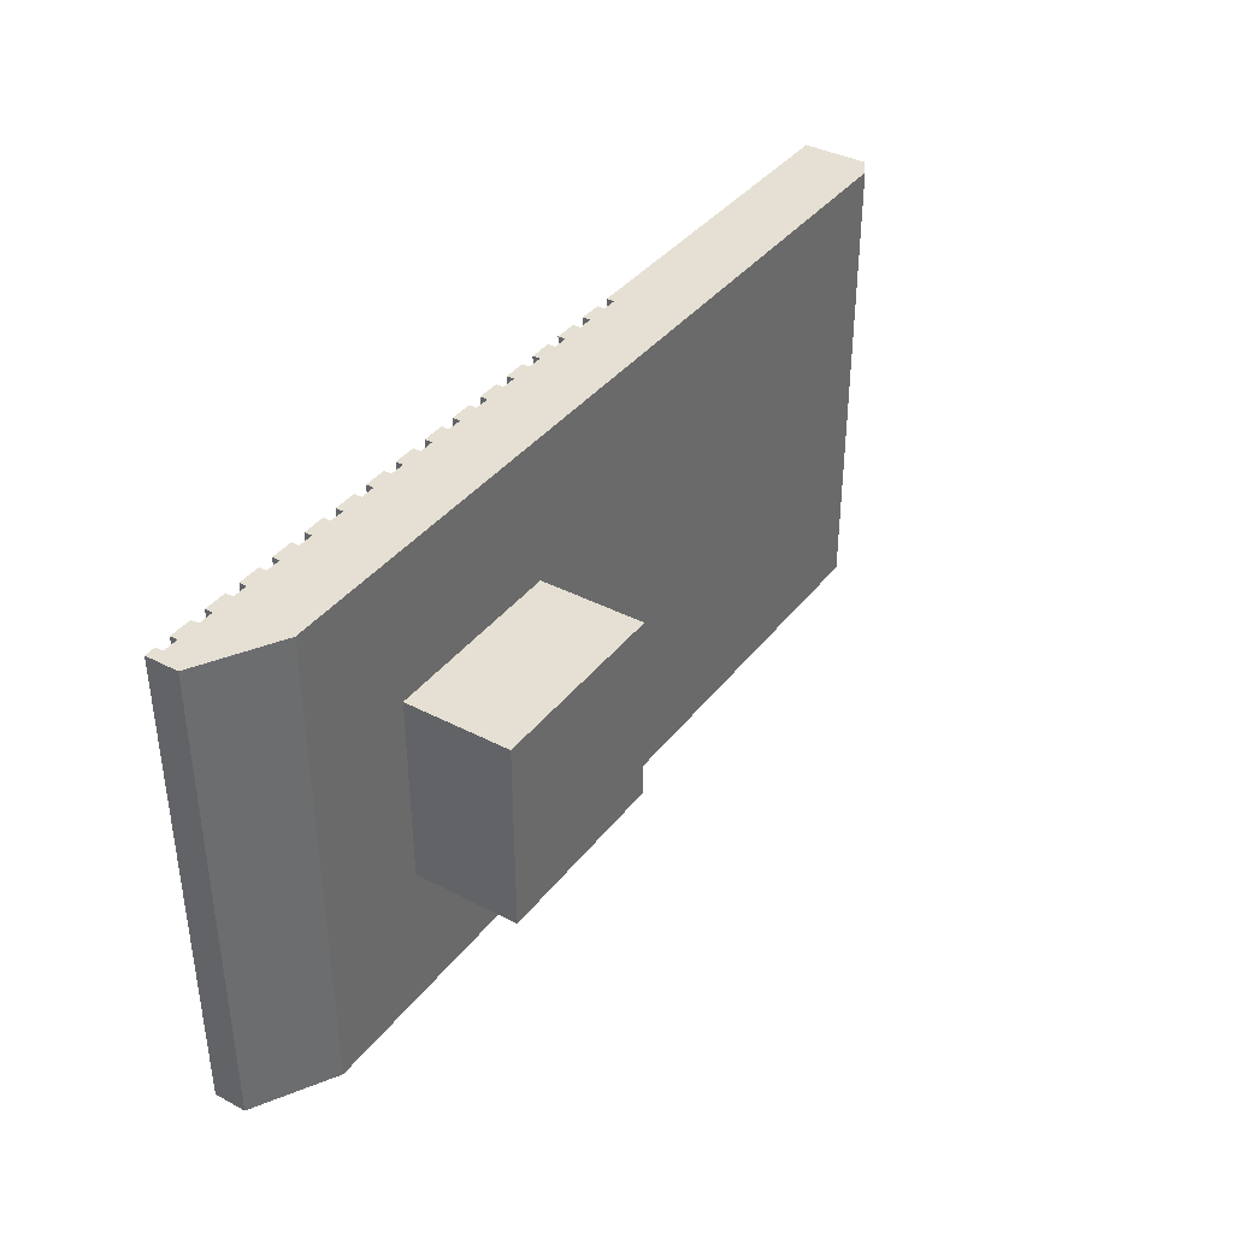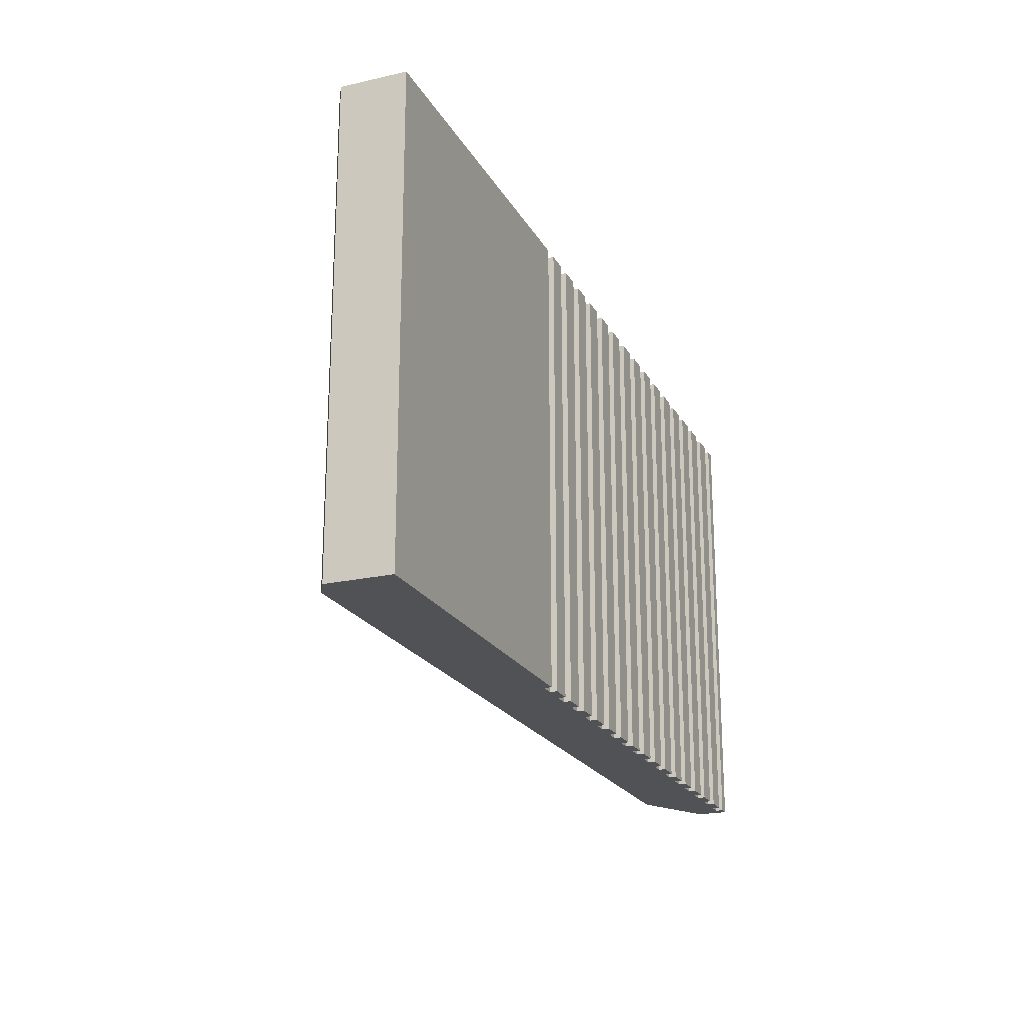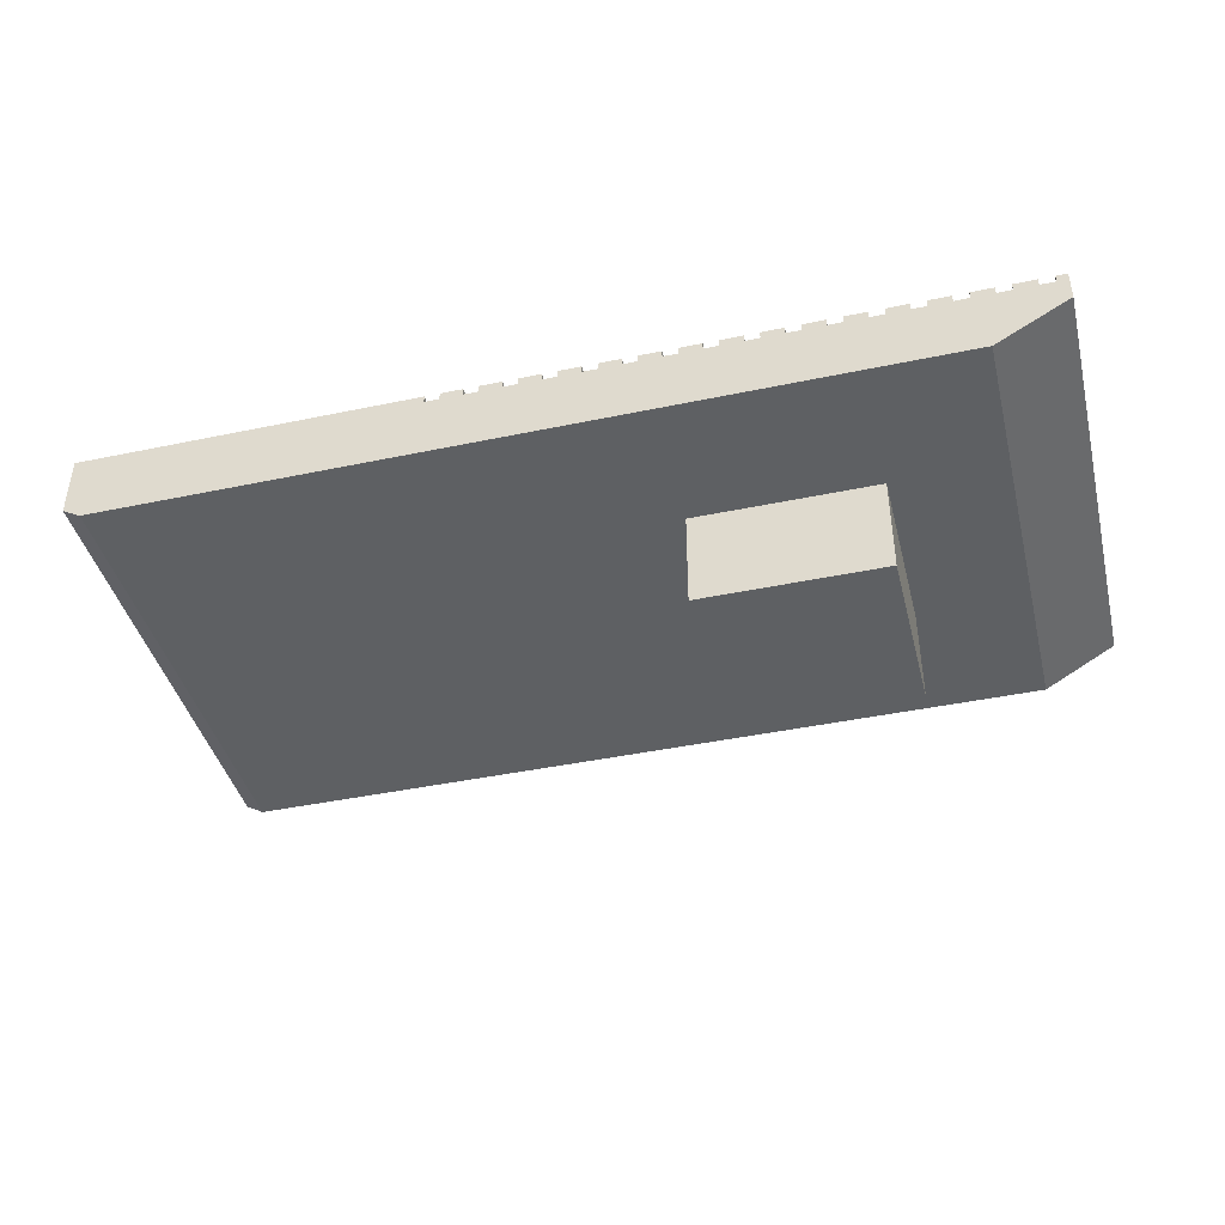
<metadata>
{"format":"obj","ext":"obj","renderer":"f3d","projection":"perspective","resolution":1024,"background":"white","views":[{"elev":38.2,"azim":123.4,"up":"+Y"},{"elev":-21.2,"azim":-68.0,"up":"+Y"},{"elev":-42.3,"azim":14.1,"up":"+Z"}]}
</metadata>
<code>
g body_1
v 0.0196 -0.0125 0.004
v 0.0196 0.0125 0.004
v 0.0184 0.0125 0.004
v 0.0184 -0.0125 0.004
v 0.0184 -0.0125 0.004
v 0.0184 0.0125 0.004
v 0.0184 0.0125 0.0036
v 0.0184 -0.0125 0.0036
v 0.0176 -0.0125 0.0036
v 0.0184 -0.0125 0.0036
v 0.0184 0.0125 0.0036
v 0.0176 0.0125 0.0036
v 0.0176 0.0125 0.004
v 0.0176 -0.0125 0.004
v 0.0176 -0.0125 0.0036
v 0.0176 0.0125 0.0036
v 0.0164 -0.0125 0.004
v 0.0176 -0.0125 0.004
v 0.0176 0.0125 0.004
v 0.0164 0.0125 0.004
v 0.0164 -0.0125 0.004
v 0.0164 0.0125 0.004
v 0.0164 0.0125 0.0036
v 0.0164 -0.0125 0.0036
v 0.0156 -0.0125 0.0036
v 0.0164 -0.0125 0.0036
v 0.0164 0.0125 0.0036
v 0.0156 0.0125 0.0036
v 0.0156 0.0125 0.004
v 0.0156 -0.0125 0.004
v 0.0156 -0.0125 0.0036
v 0.0156 0.0125 0.0036
v 0.0144 -0.0125 0.004
v 0.0156 -0.0125 0.004
v 0.0156 0.0125 0.004
v 0.0144 0.0125 0.004
v 0.0144 -0.0125 0.004
v 0.0144 0.0125 0.004
v 0.0144 0.0125 0.0036
v 0.0144 -0.0125 0.0036
v 0.0136 -0.0125 0.0036
v 0.0144 -0.0125 0.0036
v 0.0144 0.0125 0.0036
v 0.0136 0.0125 0.0036
v 0.0136 0.0125 0.004
v 0.0136 -0.0125 0.004
v 0.0136 -0.0125 0.0036
v 0.0136 0.0125 0.0036
v 0.0124 -0.0125 0.004
v 0.0136 -0.0125 0.004
v 0.0136 0.0125 0.004
v 0.0124 0.0125 0.004
v 0.0124 -0.0125 0.004
v 0.0124 0.0125 0.004
v 0.0124 0.0125 0.0036
v 0.0124 -0.0125 0.0036
v 0.0116 -0.0125 0.0036
v 0.0124 -0.0125 0.0036
v 0.0124 0.0125 0.0036
v 0.0116 0.0125 0.0036
v 0.0116 0.0125 0.004
v 0.0116 -0.0125 0.004
v 0.0116 -0.0125 0.0036
v 0.0116 0.0125 0.0036
v 0.0104 -0.0125 0.004
v 0.0116 -0.0125 0.004
v 0.0116 0.0125 0.004
v 0.0104 0.0125 0.004
v 0.0104 -0.0125 0.004
v 0.0104 0.0125 0.004
v 0.0104 0.0125 0.0036
v 0.0104 -0.0125 0.0036
v 0.0096 -0.0125 0.0036
v 0.0104 -0.0125 0.0036
v 0.0104 0.0125 0.0036
v 0.0096 0.0125 0.0036
v 0.0096 0.0125 0.004
v 0.0096 -0.0125 0.004
v 0.0096 -0.0125 0.0036
v 0.0096 0.0125 0.0036
v 0.0096 0.0125 0.004
v 0.0084 0.0125 0.004
v 0.0084 -0.0125 0.004
v 0.0096 -0.0125 0.004
v 0.0084 -0.0125 0.004
v 0.0084 0.0125 0.004
v 0.0084 0.0125 0.0036
v 0.0084 -0.0125 0.0036
v 0.0076 -0.0125 0.0036
v 0.0084 -0.0125 0.0036
v 0.0084 0.0125 0.0036
v 0.0076 0.0125 0.0036
v 0.0076 0.0125 0.004
v 0.0076 -0.0125 0.004
v 0.0076 -0.0125 0.0036
v 0.0076 0.0125 0.0036
v 0.0076 0.0125 0.004
v 0.0064 0.0125 0.004
v 0.0064 -0.0125 0.004
v 0.0076 -0.0125 0.004
v 0.0064 -0.0125 0.004
v 0.0064 0.0125 0.004
v 0.0064 0.0125 0.0036
v 0.0064 -0.0125 0.0036
v 0.0056 -0.0125 0.0036
v 0.0064 -0.0125 0.0036
v 0.0064 0.0125 0.0036
v 0.0056 0.0125 0.0036
v 0.0056 -0.0125 0.0036
v 0.0056 0.0125 0.0036
v 0.0056 0.0125 0.004
v 0.0056 -0.0125 0.004
v 0.0044 -0.0125 0.004
v 0.0056 -0.0125 0.004
v 0.0056 0.0125 0.004
v 0.0044 0.0125 0.004
v 0.0044 -0.0125 0.004
v 0.0044 0.0125 0.004
v 0.0044 0.0125 0.0036
v 0.0044 -0.0125 0.0036
v 0.0036 -0.0125 0.0036
v 0.0044 -0.0125 0.0036
v 0.0044 0.0125 0.0036
v 0.0036 0.0125 0.0036
v 0.0036 0.0125 0.004
v 0.0036 -0.0125 0.004
v 0.0036 -0.0125 0.0036
v 0.0036 0.0125 0.0036
v 0.0024 -0.0125 0.004
v 0.0036 -0.0125 0.004
v 0.0036 0.0125 0.004
v 0.0024 0.0125 0.004
v 0.0024 -0.0125 0.004
v 0.0024 0.0125 0.004
v 0.0024 0.0125 0.0036
v 0.0024 -0.0125 0.0036
v 0.0016 -0.0125 0.0036
v 0.0024 -0.0125 0.0036
v 0.0024 0.0125 0.0036
v 0.0016 0.0125 0.0036
v 0.0016 0.0125 0.004
v 0.0016 -0.0125 0.004
v 0.0016 -0.0125 0.0036
v 0.0016 0.0125 0.0036
v 0.0004 -0.0125 0.004
v 0.0016 -0.0125 0.004
v 0.0016 0.0125 0.004
v 0.0004 0.0125 0.004
v 0.0004 -0.0125 0.004
v 0.0004 0.0125 0.004
v 0.0004 0.0125 0.0036
v 0.0004 -0.0125 0.0036
v -0.0004 -0.0125 0.0036
v 0.0004 -0.0125 0.0036
v 0.0004 0.0125 0.0036
v -0.0004 0.0125 0.0036
v -0.0004 0.0125 0.004
v -0.0004 -0.0125 0.004
v -0.0004 -0.0125 0.0036
v -0.0004 0.0125 0.0036
v -0.0016 -0.0125 0.004
v -0.0004 -0.0125 0.004
v -0.0004 0.0125 0.004
v -0.0016 0.0125 0.004
v -0.0016 -0.0125 0.004
v -0.0016 0.0125 0.004
v -0.0016 0.0125 0.0036
v -0.0016 -0.0125 0.0036
v -0.0024 -0.0125 0.0036
v -0.0016 -0.0125 0.0036
v -0.0016 0.0125 0.0036
v -0.0024 0.0125 0.0036
v -0.0024 0.0125 0.004
v -0.0024 -0.0125 0.004
v -0.0024 -0.0125 0.0036
v -0.0024 0.0125 0.0036
v -0.0036 -0.0125 0.004
v -0.0024 -0.0125 0.004
v -0.0024 0.0125 0.004
v -0.0036 0.0125 0.004
v -0.0036 -0.0125 0.004
v -0.0036 0.0125 0.004
v -0.0036 0.0125 0.0036
v -0.0036 -0.0125 0.0036
v -0.0044 -0.0125 0.0036
v -0.0036 -0.0125 0.0036
v -0.0036 0.0125 0.0036
v -0.0044 0.0125 0.0036
v -0.0044 0.0125 0.004
v -0.0044 -0.0125 0.004
v -0.0044 -0.0125 0.0036
v -0.0044 0.0125 0.0036
v -0.0044 0.0125 0.004
v -0.0056 0.0125 0.004
v -0.0056 -0.0125 0.004
v -0.0044 -0.0125 0.004
v -0.0056 -0.0125 0.004
v -0.0056 0.0125 0.004
v -0.0056 0.0125 0.0036
v -0.0056 -0.0125 0.0036
v -0.0064 -0.0125 0.0036
v -0.0056 -0.0125 0.0036
v -0.0056 0.0125 0.0036
v -0.0064 0.0125 0.0036
v -0.0064 0.0125 0.004
v -0.0064 -0.0125 0.004
v -0.0064 -0.0125 0.0036
v -0.0064 0.0125 0.0036
v -0.0064 -0.0125 0.004
v -0.0064 0.0125 0.004
v -0.025 0.0125 0.004
v -0.025 -0.0125 0.004
v -0.025 -0.0125 0.004
v -0.025 0.0125 0.004
v -0.025 0.0125 0.000577
v -0.025 -0.0125 0.000577
v 0.0196 0.0125 0.004
v 0.0196 -0.0125 0.004
v 0.0196 -0.0125 0.0036
v 0.0196 0.0125 0.0036
v 0.0196 -0.0125 0.0036
v 0.0204 -0.0125 0.0036
v 0.0204 0.0125 0.0036
v 0.0196 0.0125 0.0036
v 0.0204 -0.0125 0.004
v 0.0204 0.0125 0.004
v 0.0204 0.0125 0.0036
v 0.0204 -0.0125 0.0036
v 0.0204 -0.0125 0.004
v 0.0216 -0.0125 0.004
v 0.0216 0.0125 0.004
v 0.0204 0.0125 0.004
v 0.0216 0.0125 0.004
v 0.0216 -0.0125 0.004
v 0.0216 -0.0125 0.0036
v 0.0216 0.0125 0.0036
v 0.0216 -0.0125 0.0036
v 0.0224 -0.0125 0.0036
v 0.0224 0.0125 0.0036
v 0.0216 0.0125 0.0036
v 0.0224 -0.0125 0.004
v 0.0224 0.0125 0.004
v 0.0224 0.0125 0.0036
v 0.0224 -0.0125 0.0036
v 0.0224 -0.0125 0.004
v 0.0236 -0.0125 0.004
v 0.0236 0.0125 0.004
v 0.0224 0.0125 0.004
v 0.0236 0.0125 0.004
v 0.0236 -0.0125 0.004
v 0.0236 -0.0125 0.0036
v 0.0236 0.0125 0.0036
v 0.0236 -0.0125 0.0036
v 0.0244 -0.0125 0.0036
v 0.0244 0.0125 0.0036
v 0.0236 0.0125 0.0036
v 0.0244 0.0125 0.0036
v 0.0244 -0.0125 0.0036
v 0.0244 -0.0125 0.004
v 0.0244 0.0125 0.004
v 0.025 0.0125 0.004
v 0.0244 0.0125 0.004
v 0.0244 -0.0125 0.004
v 0.025 -0.0125 0.004
v 0.025 0.0125 0.004
v 0.025 -0.0125 0.004
v 0.025 -0.0125 0.002309
v 0.025 0.0125 0.002309
v -0.025 -0.0125 0.004
v -0.024 -0.0125 0
v -0.0064 -0.0125 0.0036
v -0.025 -0.0125 0.000577
v -0.0044 -0.0125 0.0036
v -0.0056 -0.0125 0.0036
v -0.0056 -0.0125 0.004
v -0.0024 -0.0125 0.0036
v -0.0036 -0.0125 0.0036
v -0.0036 -0.0125 0.004
v -0.0044 -0.0125 0.004
v -0.0024 -0.0125 0.004
v -0.0004 -0.0125 0.0036
v -0.0016 -0.0125 0.0036
v -0.0016 -0.0125 0.004
v -0.0004 -0.0125 0.004
v 0.0016 -0.0125 0.0036
v 0.0004 -0.0125 0.0036
v 0.0004 -0.0125 0.004
v 0.0016 -0.0125 0.004
v 0.0036 -0.0125 0.0036
v 0.0024 -0.0125 0.0036
v 0.0024 -0.0125 0.004
v 0.0036 -0.0125 0.004
v 0.0056 -0.0125 0.0036
v 0.0044 -0.0125 0.0036
v 0.0044 -0.0125 0.004
v 0.0056 -0.0125 0.004
v 0.0076 -0.0125 0.0036
v 0.0064 -0.0125 0.0036
v 0.0064 -0.0125 0.004
v 0.0144 -0.0125 0.0036
v 0.0136 -0.0125 0.0036
v 0.0076 -0.0125 0.004
v 0.0096 -0.0125 0.0036
v 0.0084 -0.0125 0.0036
v 0.0084 -0.0125 0.004
v 0.0156 -0.0125 0.0036
v 0.0124 -0.0125 0.0036
v 0.0096 -0.0125 0.004
v 0.0116 -0.0125 0.0036
v 0.0104 -0.0125 0.0036
v 0.0104 -0.0125 0.004
v 0.0184 -0.0125 0.0036
v 0.0176 -0.0125 0.0036
v 0.0116 -0.0125 0.004
v 0.0124 -0.0125 0.004
v 0.0144 -0.0125 0.004
v 0.0196 -0.0125 0.0036
v 0.0164 -0.0125 0.0036
v 0.0156 -0.0125 0.004
v 0.0164 -0.0125 0.004
v 0.0184 -0.0125 0.004
v -0.0064 -0.0125 0.004
v 0.0136 -0.0125 0.004
v 0.0196 -0.0125 0.004
v 0.0204 -0.0125 0.004
v 0.0204 -0.0125 0.0036
v 0.0216 -0.0125 0.0036
v 0.021 -0.0125 0
v 0.0216 -0.0125 0.004
v 0.0176 -0.0125 0.004
v 0.0236 -0.0125 0.0036
v 0.0224 -0.0125 0.0036
v 0.0224 -0.0125 0.004
v 0.0236 -0.0125 0.004
v 0.025 -0.0125 0.002309
v 0.0244 -0.0125 0.0036
v 0.025 -0.0125 0.004
v 0.0244 -0.0125 0.004
v 0.025 0.0125 0.004
v 0.025 0.0125 0.002309
v 0.0244 0.0125 0.0036
v 0.021 0.0125 0
v 0.0236 0.0125 0.0036
v 0.0224 0.0125 0.0036
v 0.0224 0.0125 0.004
v 0.0216 0.0125 0.0036
v 0.0204 0.0125 0.0036
v 0.0204 0.0125 0.004
v 0.0184 0.0125 0.0036
v 0.0196 0.0125 0.0036
v -0.024 0.0125 0
v 0.0176 0.0125 0.0036
v 0.0144 0.0125 0.0036
v 0.0156 0.0125 0.0036
v 0.0236 0.0125 0.004
v 0.0136 0.0125 0.0036
v 0.0164 0.0125 0.0036
v 0.0216 0.0125 0.004
v 0.0184 0.0125 0.004
v 0.0164 0.0125 0.004
v 0.0196 0.0125 0.004
v 0.0244 0.0125 0.004
v 0.0176 0.0125 0.004
v 0.0144 0.0125 0.004
v 0.0124 0.0125 0.0036
v 0.0124 0.0125 0.004
v 0.0116 0.0125 0.0036
v 0.0056 0.0125 0.0036
v 0.0044 0.0125 0.0036
v 0.0044 0.0125 0.004
v 0.0036 0.0125 0.0036
v 0.0024 0.0125 0.0036
v 0.0024 0.0125 0.004
v 0.0016 0.0125 0.0036
v 0.0156 0.0125 0.004
v 0.0104 0.0125 0.0036
v 0.0104 0.0125 0.004
v 0.0096 0.0125 0.0036
v 0.0004 0.0125 0.0036
v 0.0004 0.0125 0.004
v -0.0004 0.0125 0.0036
v 0.0136 0.0125 0.004
v 0.0084 0.0125 0.004
v 0.0096 0.0125 0.004
v 0.0076 0.0125 0.0036
v 0.0084 0.0125 0.0036
v 0.0036 0.0125 0.004
v -0.0016 0.0125 0.0036
v -0.0016 0.0125 0.004
v -0.0024 0.0125 0.0036
v 0.0116 0.0125 0.004
v 0.0064 0.0125 0.004
v 0.0076 0.0125 0.004
v 0.0064 0.0125 0.0036
v 0.0016 0.0125 0.004
v -0.0036 0.0125 0.0036
v -0.0036 0.0125 0.004
v -0.0044 0.0125 0.0036
v -0.0004 0.0125 0.004
v -0.0056 0.0125 0.004
v -0.0044 0.0125 0.004
v -0.0064 0.0125 0.0036
v -0.0056 0.0125 0.0036
v -0.025 0.0125 0.004
v -0.0064 0.0125 0.004
v -0.0024 0.0125 0.004
v 0.0056 0.0125 0.004
v -0.025 0.0125 0.000577
v 0.025 0.0125 0.002309
v 0.025 -0.0125 0.002309
v 0.021 -0.0125 0
v 0.021 0.0125 0
v -0.025 -0.0125 0.000577
v -0.025 0.0125 0.000577
v -0.024 0.0125 0
v -0.024 -0.0125 0
v 0.021 0.0125 0
v 0.021 -0.0125 0
v 0.015 -0.005 0
v -0.024 -0.0125 0
v 0.005 -0.005 0
v -0.024 0.0125 0
v 0.005 0.005 0
v 0.015 0.005 0
v 0.015 0.005 -0.0055
v 0.015 0.005 0
v 0.015 -0.005 0
v 0.015 -0.005 -0.0055
v 0.015 -0.005 -0.0055
v 0.015 -0.005 0
v 0.005 -0.005 0
v 0.005 -0.005 -0.0055
v 0.005 -0.005 -0.0055
v 0.005 -0.005 0
v 0.005 0.005 0
v 0.005 0.005 -0.0055
v 0.005 0.005 -0.0055
v 0.005 0.005 0
v 0.015 0.005 0
v 0.015 0.005 -0.0055
v 0.015 0.005 -0.0055
v 0.015 -0.005 -0.0055
v 0.005 -0.005 -0.0055
v 0.005 0.005 -0.0055
f 1 3 4
f 3 1 2
f 17 19 20
f 19 17 18
f 35 33 34
f 33 35 36
f 49 51 52
f 51 49 50
f 67 65 66
f 65 67 68
f 83 81 82
f 81 83 84
f 97 99 100
f 99 97 98
f 115 113 114
f 113 115 116
f 129 131 132
f 131 129 130
f 145 147 148
f 147 145 146
f 163 161 162
f 161 163 164
f 177 179 180
f 179 177 178
f 193 195 196
f 195 193 194
f 209 211 212
f 211 209 210
f 231 229 230
f 229 231 232
f 245 247 248
f 247 245 246
f 419 417 418
f 421 418 420
f 418 421 419
f 417 419 424
f 422 421 420
f 421 422 423
f 417 423 422
f 423 417 424
f 215 213 214
f 213 215 216
f 315 301 323
f 269 271 322
f 317 321 312
f 318 313 320
f 270 307 309
f 316 306 319
f 270 310 303
f 270 313 318
f 312 270 317
f 306 316 300
f 307 301 315
f 311 309 314
f 270 304 297
f 313 270 312
f 309 311 310
f 310 270 309
f 305 303 308
f 270 298 293
f 270 301 307
f 300 270 306
f 303 305 304
f 304 270 303
f 299 297 302
f 270 294 289
f 301 270 300
f 328 317 270
f 335 331 328
f 295 293 296
f 270 290 285
f 293 295 294
f 294 270 293
f 291 289 292
f 270 286 281
f 289 291 290
f 290 270 289
f 287 285 288
f 270 282 276
f 285 287 286
f 286 270 285
f 270 277 273
f 281 283 282
f 282 270 281
f 278 276 280
f 275 273 279
f 276 278 277
f 277 270 276
f 273 275 274
f 270 274 271
f 274 270 273
f 270 269 272
f 271 269 270
f 331 333 332
f 332 328 331
f 337 336 335
f 328 332 327
f 336 337 338
f 331 335 336
f 298 270 297
f 333 331 334
f 327 326 328
f 320 313 330
f 325 327 329
f 317 328 326
f 270 318 306
f 327 325 326
f 297 299 298
f 321 317 324
f 283 281 284
f 265 267 268
f 267 265 266
f 354 351 353
f 343 345 355
f 342 350 347
f 353 351 356
f 351 354 357
f 346 348 358
f 359 350 349
f 360 352 357
f 351 357 352
f 350 359 361
f 339 341 362
f 352 360 363
f 364 354 353
f 342 352 349
f 365 351 367
f 370 368 369
f 369 351 371
f 373 371 372
f 372 351 374
f 354 364 375
f 351 365 356
f 342 344 343
f 376 351 378
f 351 369 368
f 351 372 371
f 380 374 379
f 352 342 351
f 366 356 365
f 356 366 382
f 351 376 367
f 378 383 384
f 386 351 385
f 371 373 387
f 351 379 374
f 347 346 342
f 400 398 403
f 389 381 388
f 388 351 390
f 367 377 391
f 351 386 378
f 385 392 393
f 394 351 368
f 404 351 408
f 368 370 407
f 374 380 395
f 351 388 381
f 397 390 396
f 340 343 341
f 377 367 376
f 396 351 398
f 404 402 351
f 351 403 398
f 383 378 386
f 351 394 385
f 381 389 399
f 351 396 390
f 398 400 401
f 350 342 349
f 390 397 406
f 392 385 394
f 348 346 347
f 344 342 346
f 345 343 344
f 341 339 340
f 343 340 342
f 379 351 381
f 402 404 405
f 403 351 402
f 261 263 264
f 263 261 262
f 411 409 410
f 409 411 412
f 425 427 428
f 427 425 426
f 429 431 432
f 431 429 430
f 435 433 434
f 433 435 436
f 439 437 438
f 437 439 440
f 441 443 444
f 443 441 442
f 251 249 250
f 249 251 252
f 255 253 254
f 253 255 256
f 257 259 260
f 259 257 258
f 239 237 238
f 237 239 240
f 233 235 236
f 235 233 234
f 243 241 242
f 241 243 244
f 203 201 202
f 201 203 204
f 207 205 206
f 205 207 208
f 197 199 200
f 199 197 198
f 187 185 186
f 185 187 188
f 191 189 190
f 189 191 192
f 181 183 184
f 183 181 182
f 169 171 172
f 171 169 170
f 175 173 174
f 173 175 176
f 167 165 166
f 165 167 168
f 155 153 154
f 153 155 156
f 159 157 158
f 157 159 160
f 149 151 152
f 151 149 150
f 139 137 138
f 137 139 140
f 143 141 142
f 141 143 144
f 133 135 136
f 135 133 134
f 121 123 124
f 123 121 122
f 127 125 126
f 125 127 128
f 119 117 118
f 117 119 120
f 107 105 106
f 105 107 108
f 109 111 112
f 111 109 110
f 101 103 104
f 103 101 102
f 91 89 90
f 89 91 92
f 95 93 94
f 93 95 96
f 85 87 88
f 87 85 86
f 75 73 74
f 73 75 76
f 77 79 80
f 79 77 78
f 69 71 72
f 71 69 70
f 59 57 58
f 57 59 60
f 63 61 62
f 61 63 64
f 53 55 56
f 55 53 54
f 41 43 44
f 43 41 42
f 45 47 48
f 47 45 46
f 39 37 38
f 37 39 40
f 25 27 28
f 27 25 26
f 29 31 32
f 31 29 30
f 21 23 24
f 23 21 22
f 11 9 10
f 9 11 12
f 13 15 16
f 15 13 14
f 5 7 8
f 7 5 6
f 223 221 222
f 221 223 224
f 219 217 218
f 217 219 220
f 227 225 226
f 225 227 228
f 415 413 414
f 413 415 416

</code>
